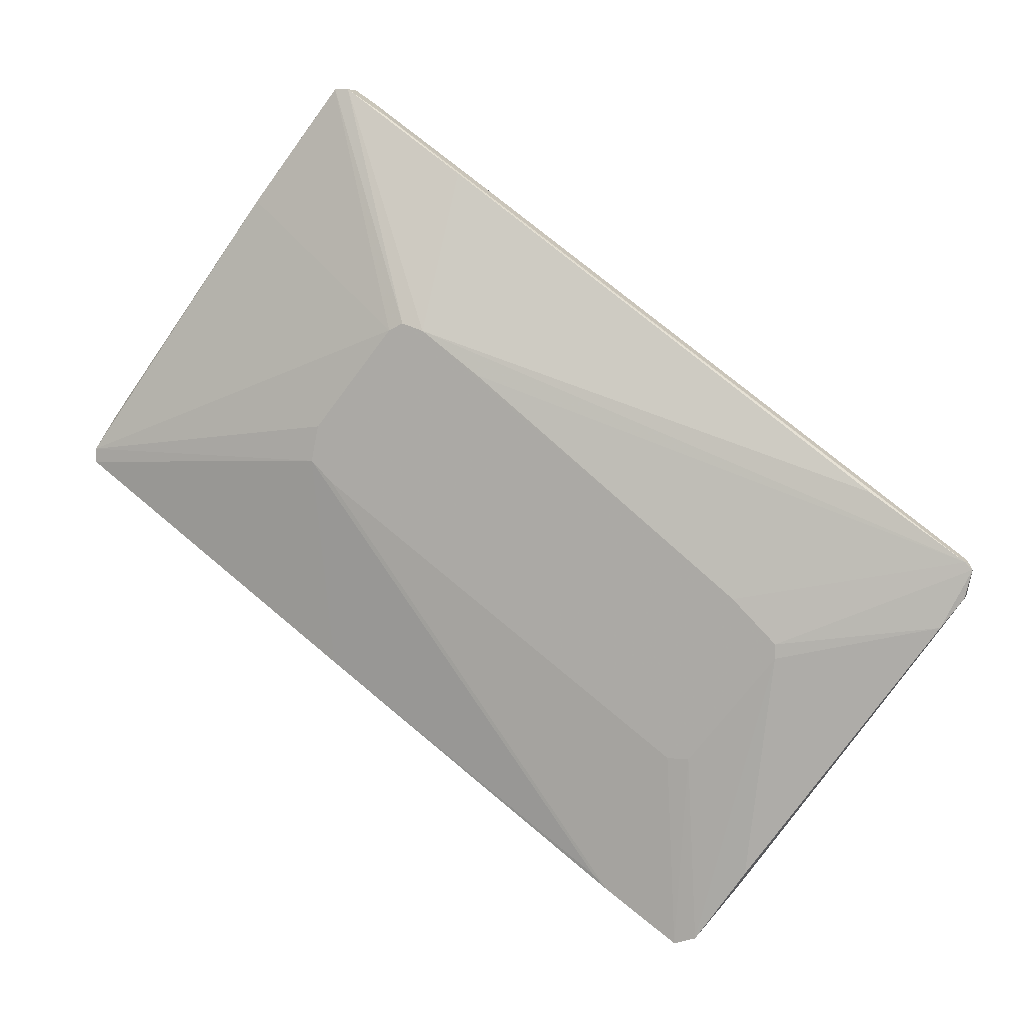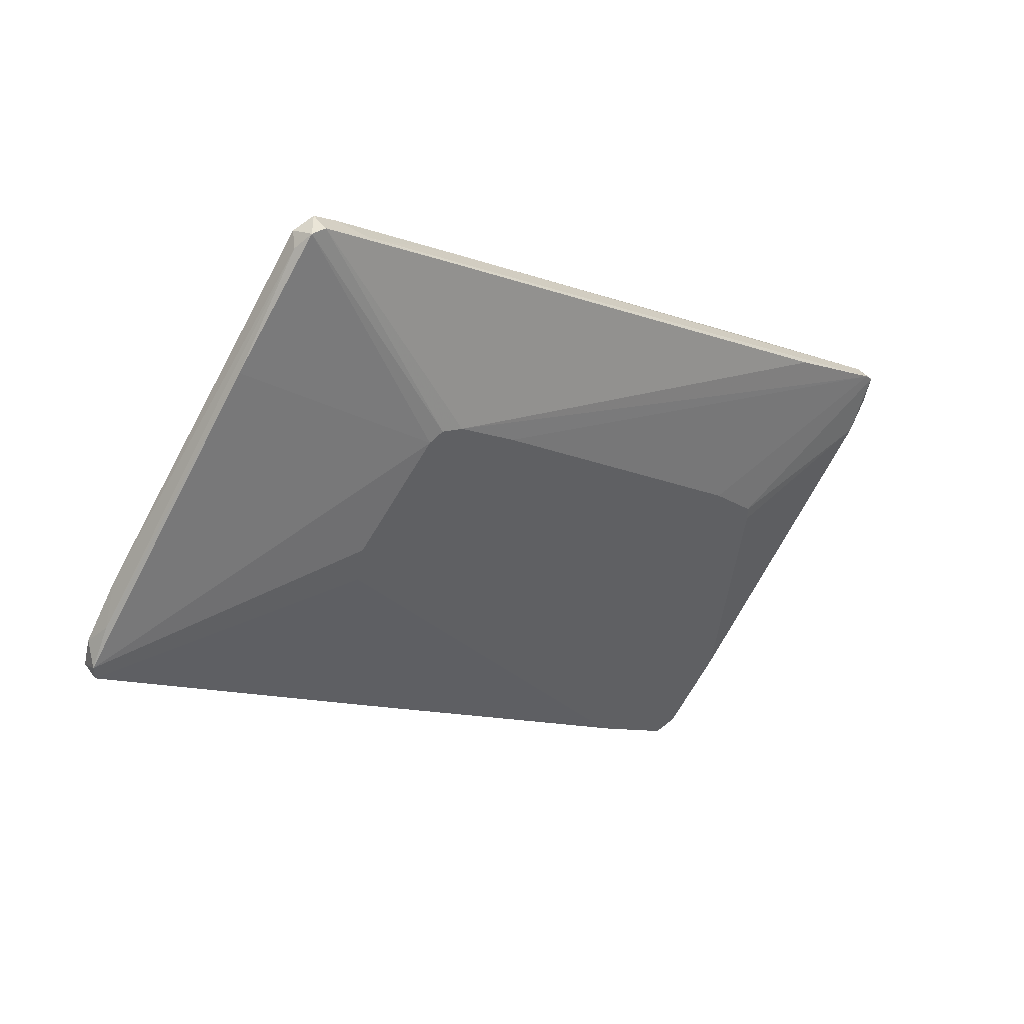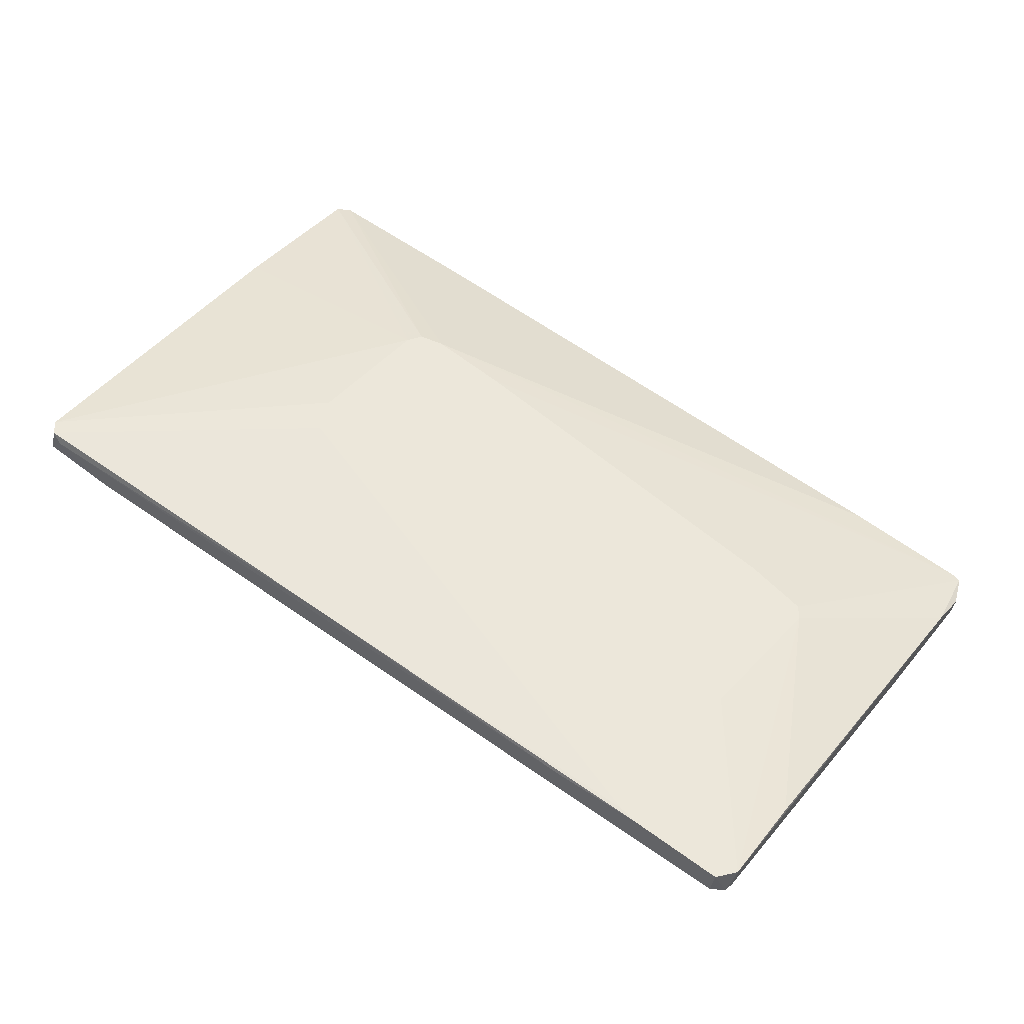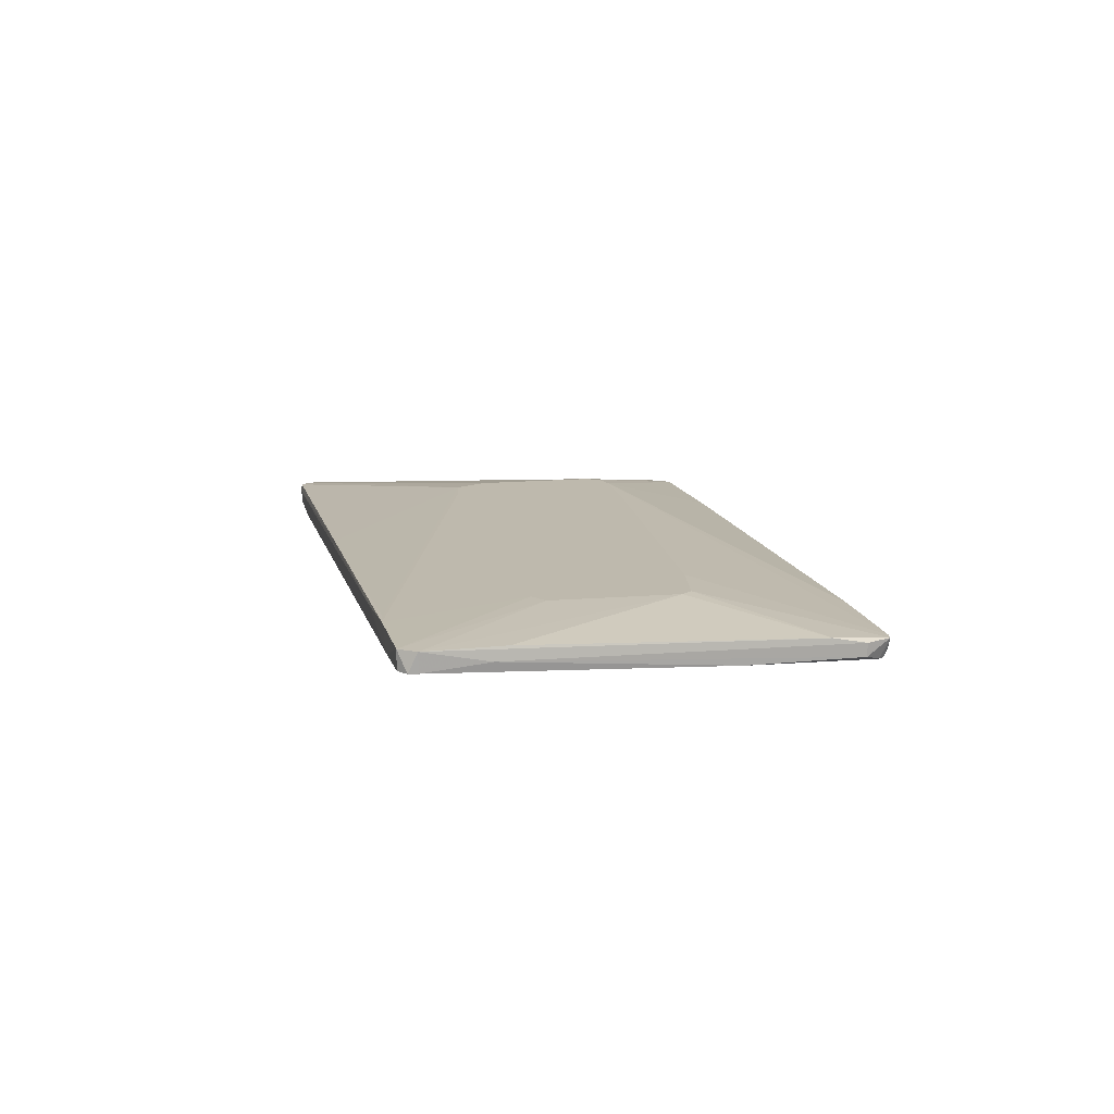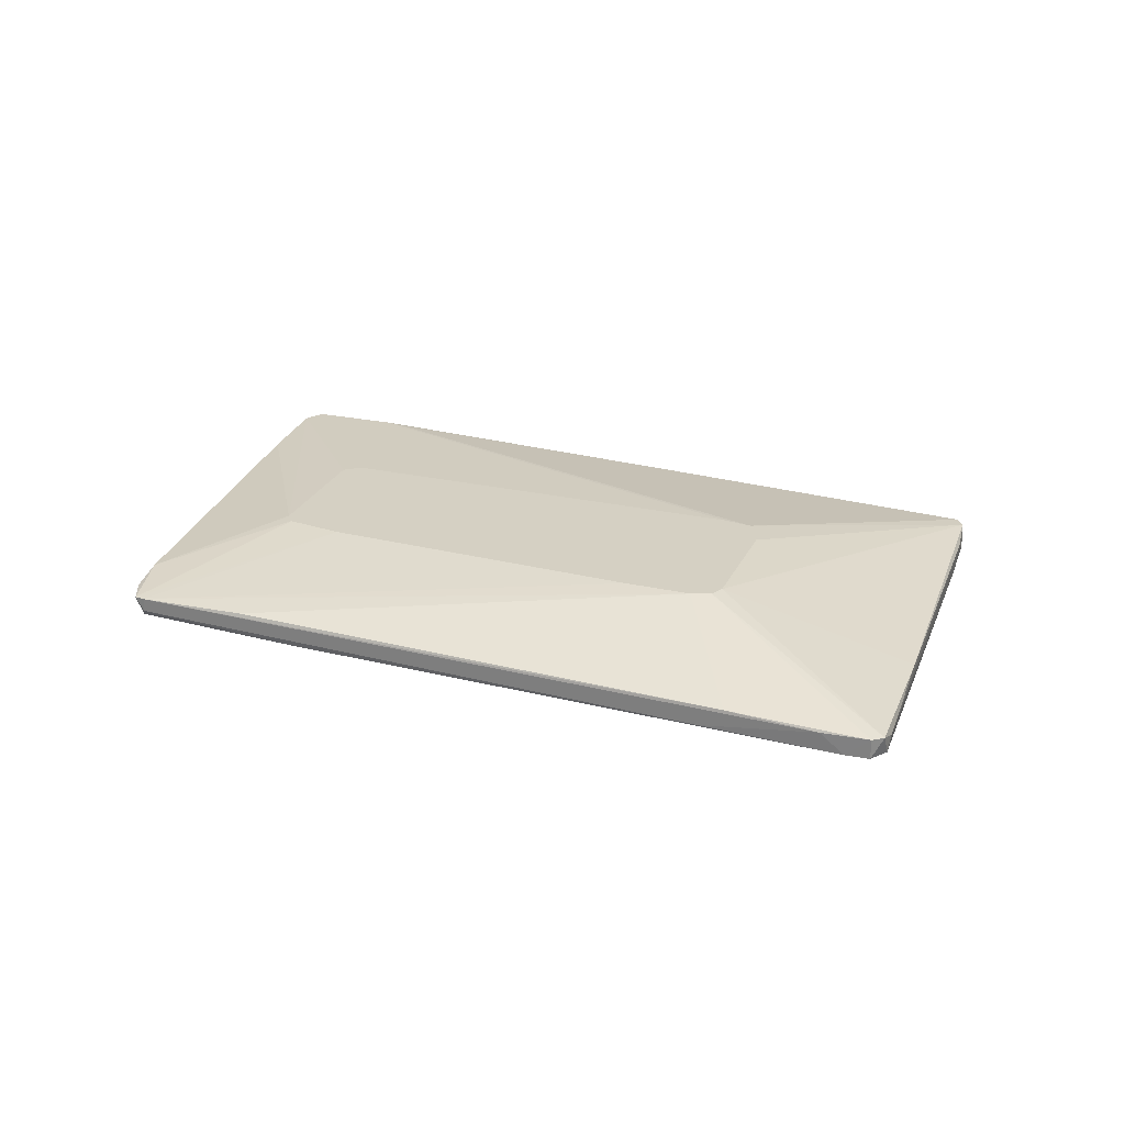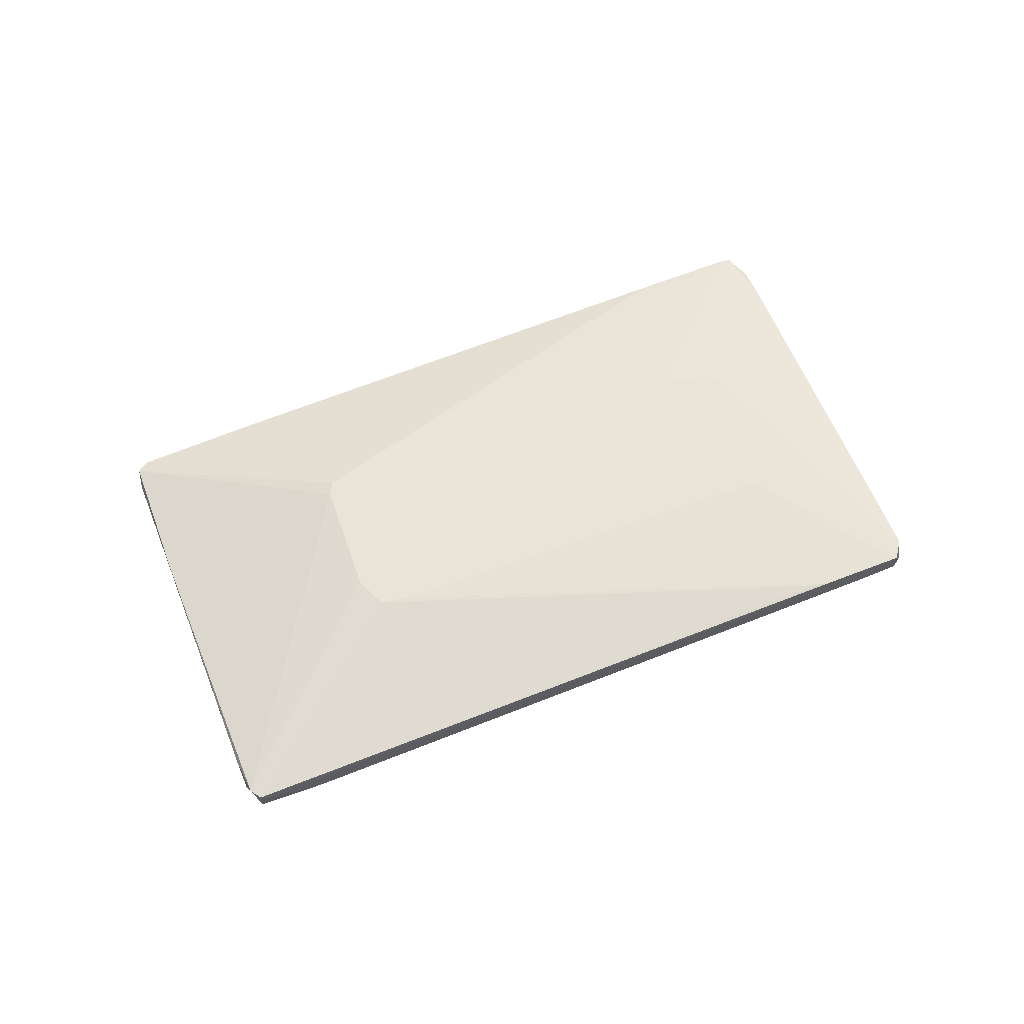
<metadata>
{"format":"obj","ext":"obj","renderer":"f3d","projection":"perspective","resolution":1024,"background":"white","views":[{"elev":7.8,"azim":-162.6,"up":"+Z"},{"elev":44.3,"azim":146.8,"up":"+Z"},{"elev":-39.1,"azim":170.3,"up":"+Z"},{"elev":15.3,"azim":-138.3,"up":"+Y"},{"elev":26.3,"azim":-17.3,"up":"+Y"},{"elev":60.8,"azim":123.0,"up":"+Y"}]}
</metadata>
<code>
v -0.01024 -0.01088 -0.0554
v -0.01024 -0.009734 0.009877
v -0.06981 -0.01432 -0.002704
v 0.02756 -0.0189 0.06716
v 0.07453 -0.02004 0.01791
v 0.03445 -0.02234 0.07175
v 0.03445 -0.0189 0.07175
v 0.03445 -0.009736 0.007603
v 0.02412 -0.02234 0.06373
v 0.02412 -0.009736 0.03279
v -0.06865 -0.01661 -0.007292
v -0.06865 -0.01661 -0.00156
v -0.06865 -0.01432 -0.007292
v -0.06865 -0.01432 -0.00156
v -0.06865 -0.01775 -0.002704
v -0.06865 -0.01775 -0.003861
v 0.02183 -0.009736 0.03393
v -0.02741 -0.01088 -0.06456
v -0.02741 -0.01432 -0.06456
v 0.01839 -0.009736 0.03279
v 0.05047 -0.01775 0.05342
v -0.06522 -0.01775 -0.004992
v -0.06522 -0.01317 -0.01185
v -0.03314 -0.01546 -0.04738
v -0.03314 -0.009734 -0.008436
v -0.0171 -0.01432 -0.06111
v 0.07682 -0.01661 0.01677
v -0.02283 -0.009734 -0.03477
v 0.03901 -0.02004 0.06944
v -0.02627 -0.01432 -0.06572
v -0.02627 -0.009734 -0.03477
v 0.0711 -0.0189 0.001884
v 0.01153 -0.02119 0.05571
v -0.05375 -0.01432 0.008733
v 0.03672 -0.0189 0.07175
v 0.03672 -0.009736 0.01677
v -0.01252 -0.01088 -0.05768
v 0.009238 -0.009736 0.02592
v 0.01495 -0.01775 0.05799
v 0.03099 -0.02234 0.06946
v -0.03429 -0.01317 -0.0554
v 0.03788 -0.02234 0.0706
v 0.03788 -0.009736 0.01103
v 0.0436 -0.02234 0.06028
v 0.0436 -0.01775 -0.01759
v 0.07912 -0.01661 0.007603
v 0.07912 -0.0189 0.01333
v 0.02526 -0.02234 0.06144
v -0.04002 -0.009734 -0.0153
v -0.04002 -0.009734 -0.01759
v -0.02397 -0.01088 -0.06572
v -0.02397 -0.01432 -0.06572
v 0.07339 -0.02004 0.02134
v -0.04575 -0.0189 0.01447
v 0.03558 -0.01317 -0.02332
v -0.01366 -0.01546 -0.04966
v 0.06766 -0.02004 0.01791
v 0.06766 -0.0189 -0.000403
v -0.00106 -0.01203 -0.04966
v -0.05719 -0.01661 -0.02332
v 0.08026 -0.01546 0.01103
v 0.08026 -0.01546 0.008747
v 0.08026 -0.0189 0.008747
v -0.03543 -0.01088 -0.05311
f 41 11 13
f 2 43 28
f 50 2 28
f 48 42 40
f 51 28 37
f 23 50 64
f 62 43 61
f 17 2 20
f 7 17 20
f 15 3 16
f 2 17 10
f 21 61 10
f 7 20 39
f 20 34 39
f 16 3 11
f 51 37 26
f 32 45 26
f 17 7 35
f 10 17 35
f 21 10 35
f 42 48 44
f 3 15 12
f 2 50 25
f 43 2 36
f 61 43 36
f 2 10 36
f 10 61 36
f 43 62 55
f 30 24 22
f 24 48 22
f 16 30 22
f 48 16 22
f 30 19 18
f 51 30 18
f 64 50 18
f 23 64 18
f 5 44 57
f 44 48 57
f 5 32 63
f 62 61 63
f 47 5 63
f 61 47 63
f 34 20 14
f 39 34 14
f 3 12 14
f 25 3 14
f 15 16 54
f 12 15 54
f 19 30 60
f 30 16 60
f 16 11 60
f 32 26 46
f 55 62 46
f 62 63 46
f 63 32 46
f 40 7 4
f 7 39 4
f 39 14 4
f 14 12 4
f 24 30 56
f 48 24 56
f 30 45 56
f 57 48 56
f 45 57 56
f 20 2 38
f 2 25 38
f 14 20 38
f 25 14 38
f 23 3 49
f 50 23 49
f 25 50 49
f 3 25 49
f 18 19 41
f 23 18 41
f 19 60 41
f 60 11 41
f 5 47 53
f 42 44 53
f 44 5 53
f 48 40 9
f 16 48 9
f 40 54 9
f 54 16 9
f 61 21 27
f 47 61 27
f 53 47 27
f 53 27 29
f 35 42 29
f 21 35 29
f 42 53 29
f 27 21 29
f 30 51 52
f 45 30 52
f 51 26 52
f 26 45 52
f 28 51 31
f 50 28 31
f 51 18 31
f 18 50 31
f 32 5 58
f 45 32 58
f 5 57 58
f 57 45 58
f 28 43 8
f 43 37 8
f 37 28 8
f 37 43 1
f 43 55 1
f 55 37 1
f 54 40 33
f 12 54 33
f 40 4 33
f 4 12 33
f 40 42 6
f 7 40 6
f 42 35 6
f 35 7 6
f 26 37 59
f 37 55 59
f 46 26 59
f 55 46 59
f 3 23 13
f 11 3 13
f 23 41 13

</code>
